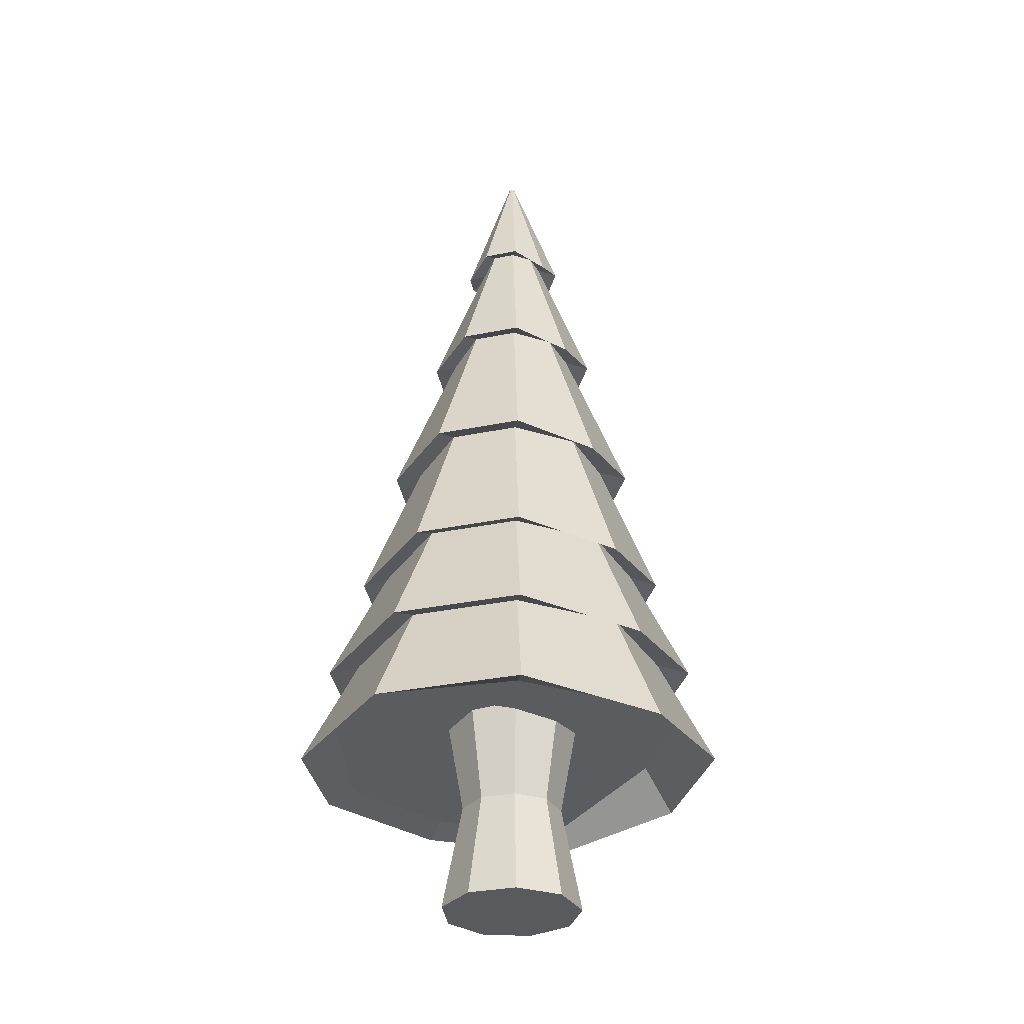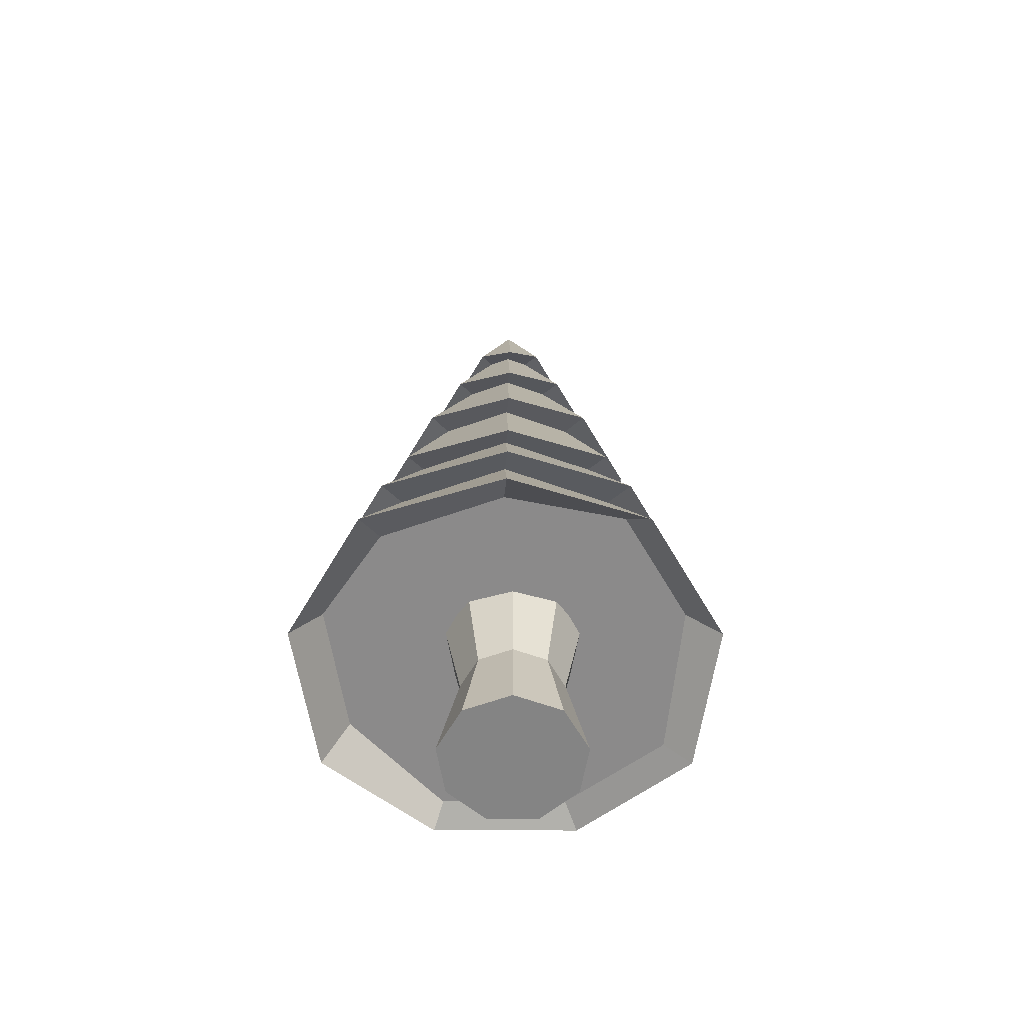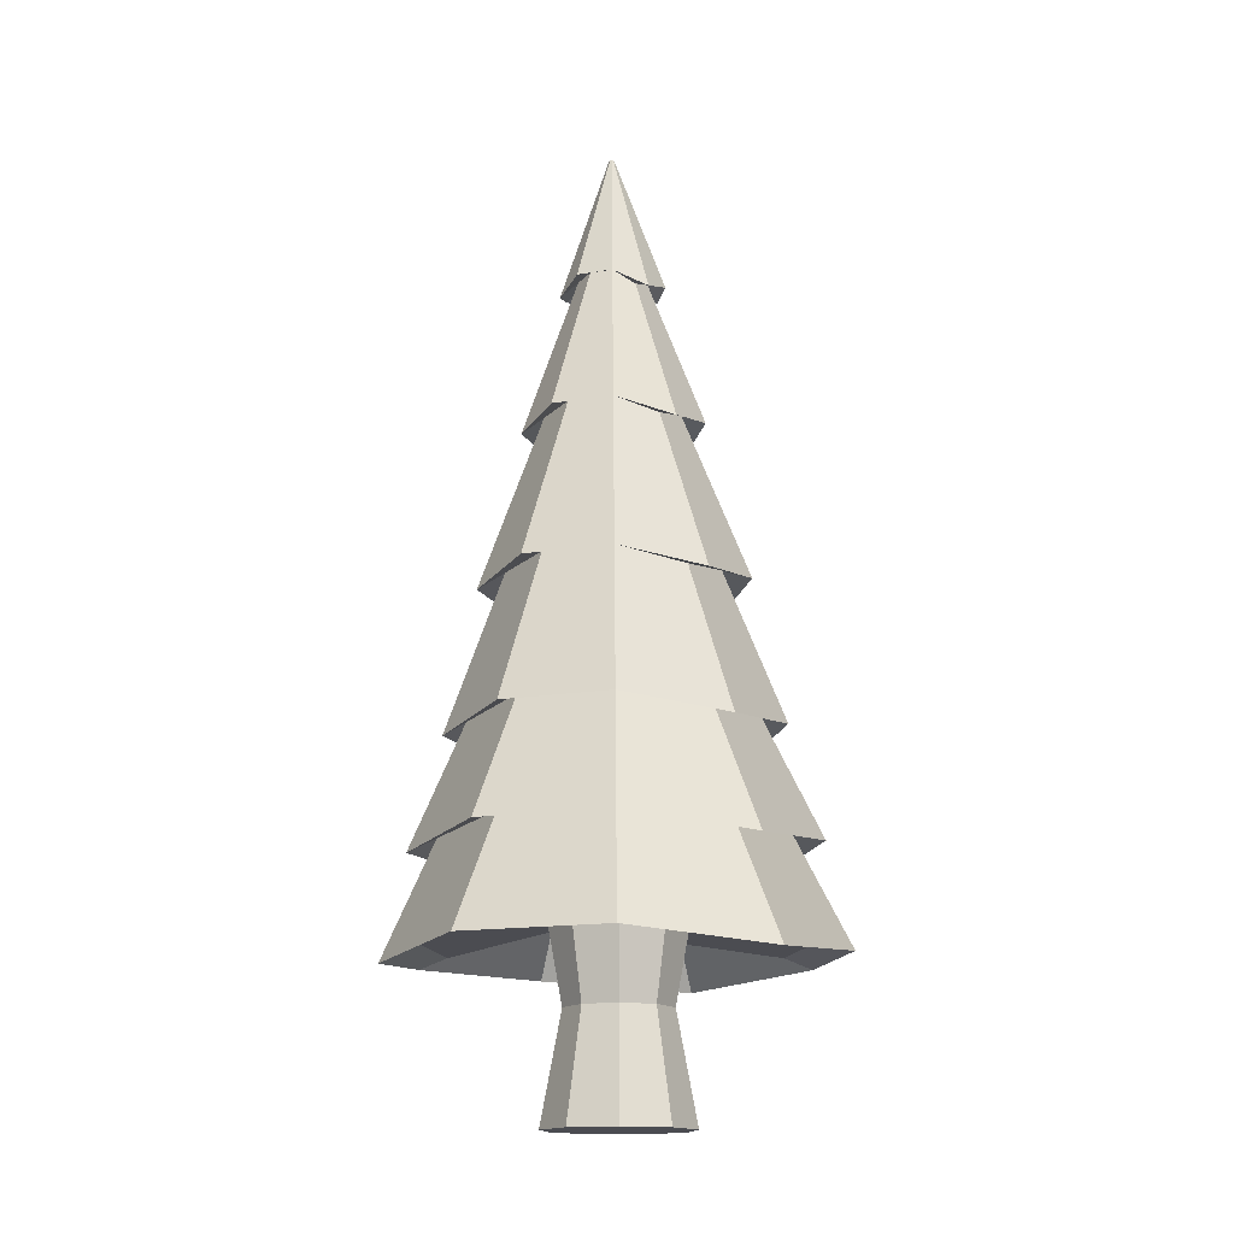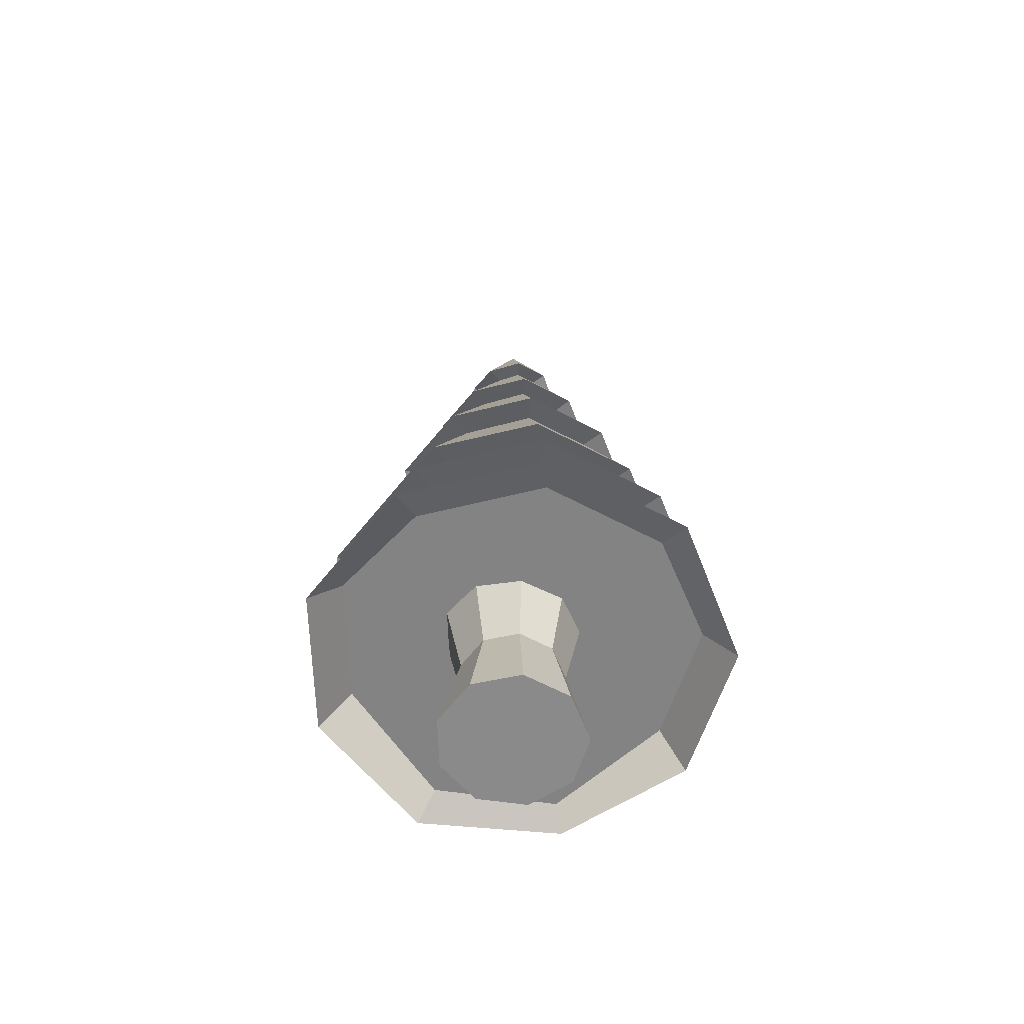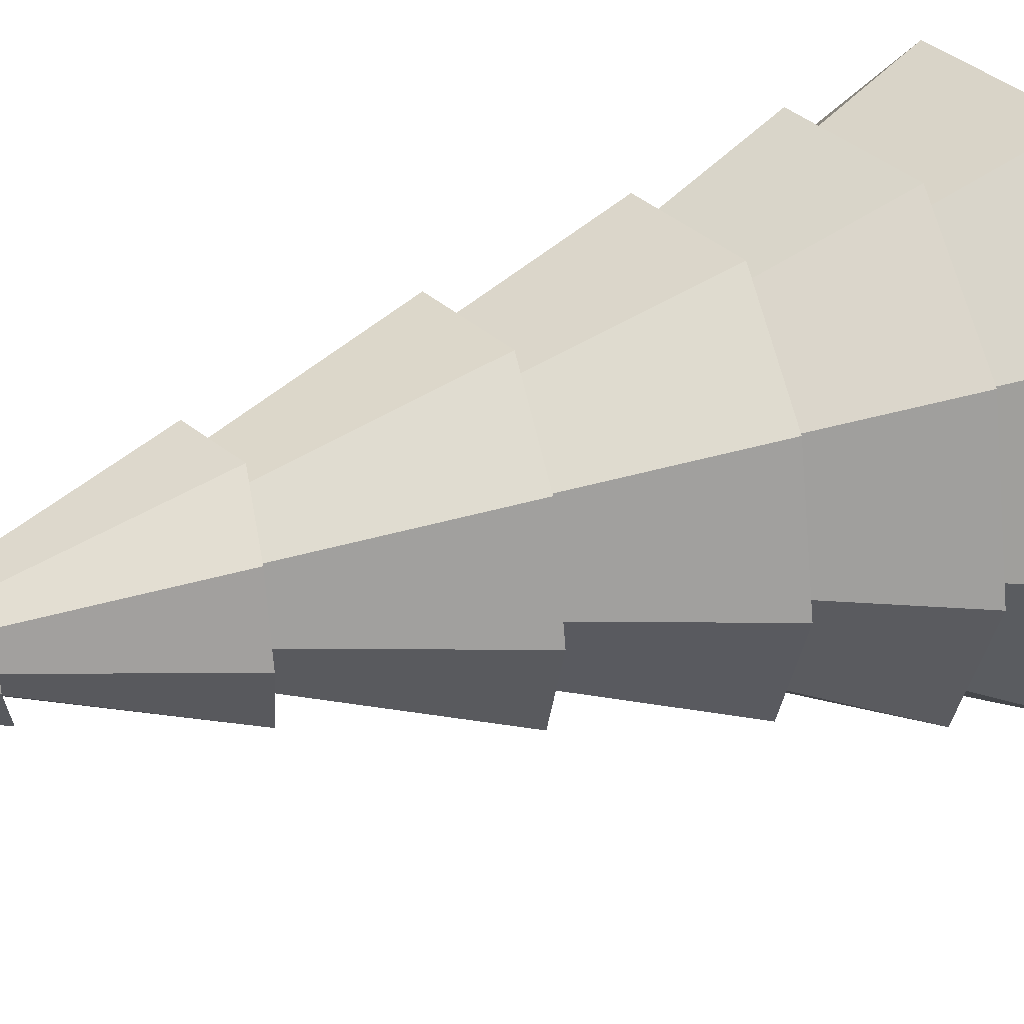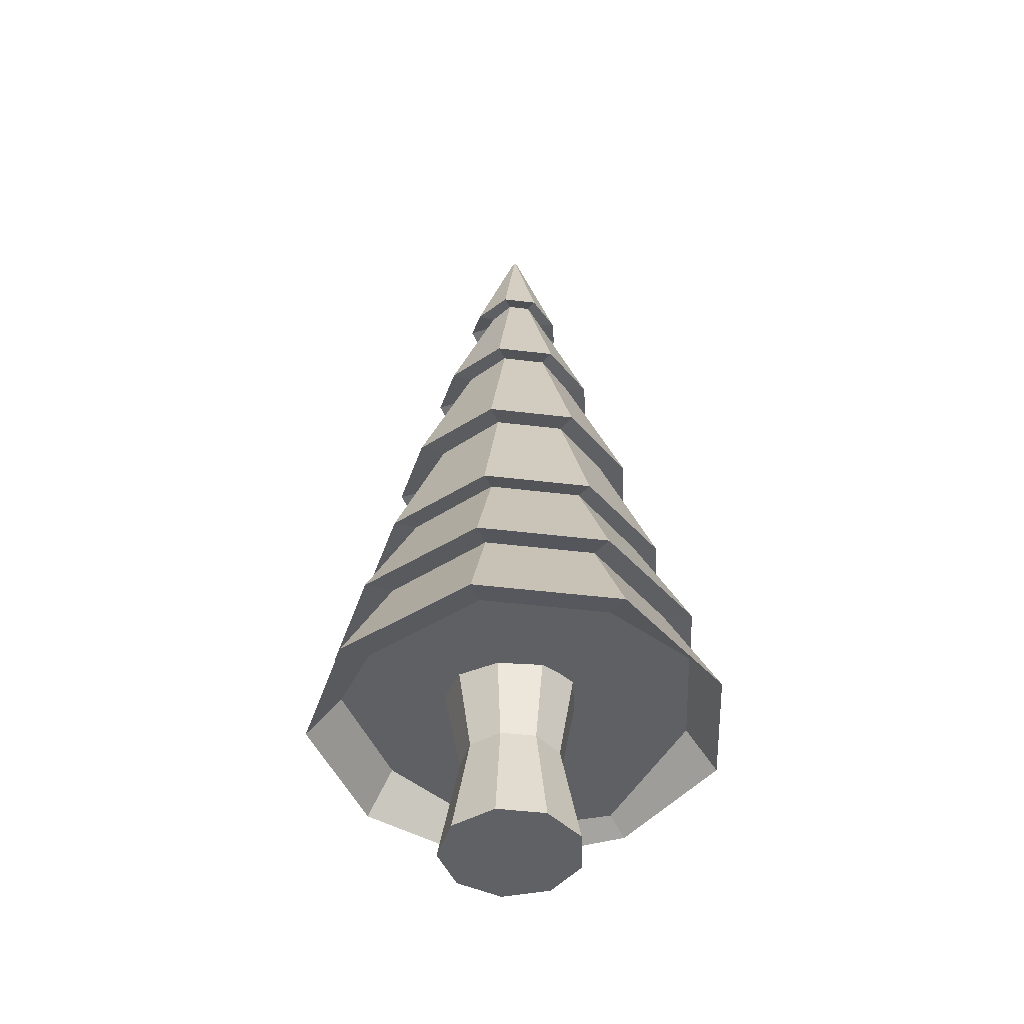
<metadata>
{"format":"obj","ext":"obj","renderer":"f3d","projection":"perspective","resolution":1024,"background":"white","views":[{"elev":-31.7,"azim":56.3,"up":"+Y"},{"elev":-61.4,"azim":99.9,"up":"+Y"},{"elev":-15.5,"azim":179.8,"up":"+Y"},{"elev":-63.5,"azim":-108.0,"up":"+Y"},{"elev":28.0,"azim":-117.5,"up":"+Z"},{"elev":-46.1,"azim":-87.9,"up":"+Y"}]}
</metadata>
<code>
o Cylinder
v -0.01889 0.5783 -0.2644
v -0.01889 1.173 -0.373
v 0.2311 1.173 -0.2821
v 0.1613 0.5783 -0.1989
v 0.3641 1.173 -0.05171
v 0.2571 0.5783 -0.03285
v 0.3179 1.173 0.2102
v 0.2238 0.5783 0.1559
v 0.1141 1.173 0.3812
v 0.07697 0.5783 0.2792
v -0.1519 1.173 0.3812
v -0.1147 0.5783 0.2792
v -0.3556 1.173 0.2102
v -0.2616 0.5783 0.1559
v -0.4018 1.173 -0.05171
v -0.2949 0.5783 -0.03285
v -0.2688 1.173 -0.2821
v -0.199 0.5783 -0.1989
v -0.01889 -0.002882 -0.373
v 0.2311 -0.002882 -0.2821
v 0.3641 -0.002882 -0.05171
v 0.3179 -0.002882 0.2102
v 0.1141 -0.002882 0.3812
v -0.1519 -0.002882 0.3812
v -0.3556 -0.002882 0.2102
v -0.4018 -0.002882 -0.05171
v -0.2688 -0.002882 -0.2821
v 0.01567 4.359 -0.254
v 0.01917 5.12 0.02269
v 0.02874 5.12 0.02617
v 0.1998 4.359 -0.187
v 0.03384 5.12 0.035
v 0.2922 4.296 -0.02341
v 0.03207 5.12 0.04504
v 0.2638 4.359 0.1758
v 0.02426 5.12 0.05159
v 0.1137 4.359 0.3018
v 0.01407 5.12 0.05159
v -0.08793 4.296 0.2956
v 0.006262 5.12 0.04504
v -0.2325 4.359 0.1758
v 0.004492 5.12 0.035
v -0.2665 4.359 -0.01722
v 0.009589 5.12 0.02617
v -0.1741 4.296 -0.1931
v -0.00544 1.083 -0.9394
v 0.6373 1.083 -0.7055
v 0.9794 0.8892 -0.1131
v 0.8606 0.8892 0.5606
v 0.3366 1.083 1
v -0.3531 1.02 0.9941
v -0.8715 0.8892 0.5606
v -0.9902 0.8892 -0.1131
v -0.6538 0.8259 -0.7117
v -1.162 0.8379 -0.1502
v -0.8629 1.439 -0.09412
v -0.5696 1.376 -0.618
v -0.7667 0.7745 -0.8515
v -0.00229 1.439 -0.8163
v -0.006855 0.8379 -1.12
v -1.023 0.8379 0.6403
v -0.7591 1.439 0.4946
v -0.4138 0.7745 1.15
v -0.3068 1.376 0.8726
v 0.3945 0.8379 1.156
v 0.2966 1.439 0.8788
v 1.009 0.8379 0.6403
v 0.7545 1.439 0.4946
v 1.143 0.7745 -0.1564
v 0.8584 1.439 -0.09412
v 0.7474 0.8379 -0.8453
v 0.5595 1.439 -0.6118
v -0.4706 3.586 -0.04772
v -0.163 4.409 0.01007
v -0.1068 4.346 -0.1032
v -0.3091 3.522 -0.3435
v 0.01502 4.409 -0.1393
v 0.01073 3.586 -0.4516
v -0.4126 3.586 0.2816
v -0.1415 4.409 0.1318
v -0.1621 3.522 0.4903
v -0.05241 4.346 0.2051
v 0.1779 3.586 0.4965
v 0.07684 4.409 0.2113
v 0.434 3.586 0.2816
v 0.1716 4.409 0.1318
v 0.4865 3.522 -0.05391
v 0.193 4.409 0.01007
v 0.3249 3.586 -0.3373
v 0.1312 4.409 -0.09701
v 0.005286 2.735 -0.671
v 0.01053 3.638 -0.3151
v 0.2424 3.638 -0.2307
v 0.4638 2.735 -0.5042
v 0.3658 3.638 -0.01698
v 0.7021 2.672 -0.08782
v 0.3229 3.638 0.226
v 0.623 2.735 0.3989
v 0.1339 3.638 0.3846
v 0.2492 2.735 0.7125
v -0.1185 3.575 0.3784
v -0.2443 2.672 0.7063
v -0.3019 3.638 0.226
v -0.6124 2.735 0.3989
v -0.3447 3.638 -0.01698
v -0.6972 2.735 -0.08162
v -0.4588 2.672 -0.5104
v -0.2269 3.575 -0.2369
v -0.8642 1.972 -0.1057
v -0.5452 2.787 -0.04683
v -0.3595 2.724 -0.3843
v -0.5696 1.908 -0.632
v 0.005569 2.787 -0.509
v 0.000399 1.972 -0.8312
v -0.76 1.972 0.4858
v -0.4788 2.787 0.3299
v -0.3055 1.908 0.8656
v -0.1913 2.724 0.5696
v 0.3007 1.972 0.8718
v 0.1968 2.787 0.5758
v 0.7608 1.972 0.4858
v 0.4899 2.787 0.3299
v 0.8594 1.908 -0.1119
v 0.5563 2.787 -0.04683
v 0.5648 1.972 -0.6258
v 0.3651 2.787 -0.3781
v -0.003388 1.38 -0.9971
v 0.001149 2.029 -0.6818
v 0.4744 2.029 -0.5096
v 0.6699 1.38 -0.7521
v 0.7262 2.029 -0.07343
v 1.023 1.316 -0.1377
v 0.6387 2.029 0.4225
v 0.9038 1.38 0.5741
v 0.253 2.029 0.7462
v 0.3549 1.38 1.035
v -0.2563 1.966 0.7401
v -0.3673 1.316 1.028
v -0.6364 2.029 0.4225
v -0.9105 1.38 0.5741
v -0.7239 2.029 -0.07343
v -1.035 1.38 -0.1315
v -0.6823 1.316 -0.7583
v -0.4777 1.966 -0.5158
f 28 29 30 31
f 31 30 32 33
f 33 32 34 35
f 35 34 36 37
f 37 36 38 39
f 39 38 40 41
f 41 40 42 43
f 30 29 44 42 40 38 36 34 32
f 45 44 29 28
f 43 42 44 45
f 46 47 48 49 50 51 52 53 54
f 55 56 57 58
f 58 57 59 60
f 61 62 56 55
f 63 64 62 61
f 65 66 64 63
f 67 68 66 65
f 69 70 68 67
f 71 72 70 69
f 60 59 72 71
f 73 74 75 76
f 76 75 77 78
f 79 80 74 73
f 81 82 80 79
f 83 84 82 81
f 85 86 84 83
f 87 88 86 85
f 89 90 88 87
f 78 77 90 89
f 91 92 93 94
f 94 93 95 96
f 96 95 97 98
f 98 97 99 100
f 100 99 101 102
f 102 101 103 104
f 104 103 105 106
f 107 108 92 91
f 106 105 108 107
f 109 110 111 112
f 112 111 113 114
f 115 116 110 109
f 117 118 116 115
f 119 120 118 117
f 121 122 120 119
f 123 124 122 121
f 125 126 124 123
f 114 113 126 125
f 127 128 129 130
f 130 129 131 132
f 132 131 133 134
f 134 133 135 136
f 136 135 137 138
f 138 137 139 140
f 140 139 141 142
f 143 144 128 127
f 142 141 144 143
f 74 43 45 75
f 75 45 28 77
f 80 41 43 74
f 82 39 41 80
f 84 37 39 82
f 86 35 37 84
f 88 33 35 86
f 90 31 33 88
f 77 28 31 90
f 92 78 89 93
f 93 89 87 95
f 95 87 85 97
f 97 85 83 99
f 99 83 81 101
f 101 81 79 103
f 103 79 73 105
f 108 76 78 92
f 105 73 76 108
f 110 106 107 111
f 111 107 91 113
f 116 104 106 110
f 118 102 104 116
f 120 100 102 118
f 122 98 100 120
f 124 96 98 122
f 126 94 96 124
f 113 91 94 126
f 128 114 125 129
f 129 125 123 131
f 131 123 121 133
f 133 121 119 135
f 135 119 117 137
f 137 117 115 139
f 139 115 109 141
f 144 112 114 128
f 141 109 112 144
f 56 142 143 57
f 57 143 127 59
f 62 140 142 56
f 64 138 140 62
f 66 136 138 64
f 68 134 136 66
f 70 132 134 68
f 72 130 132 70
f 59 127 130 72
f 46 60 71 47
f 47 71 69 48
f 48 69 67 49
f 49 67 65 50
f 50 65 63 51
f 51 63 61 52
f 52 61 55 53
f 54 58 60 46
f 53 55 58 54
f 1 2 3 4
f 4 3 5 6
f 6 5 7 8
f 8 7 9 10
f 10 9 11 12
f 12 11 13 14
f 14 13 15 16
f 3 2 17 15 13 11 9 7 5
f 18 17 2 1
f 16 15 17 18
f 19 20 21 22 23 24 25 26 27
f 26 16 18 27
f 27 18 1 19
f 25 14 16 26
f 24 12 14 25
f 23 10 12 24
f 22 8 10 23
f 21 6 8 22
f 20 4 6 21
f 19 1 4 20

</code>
